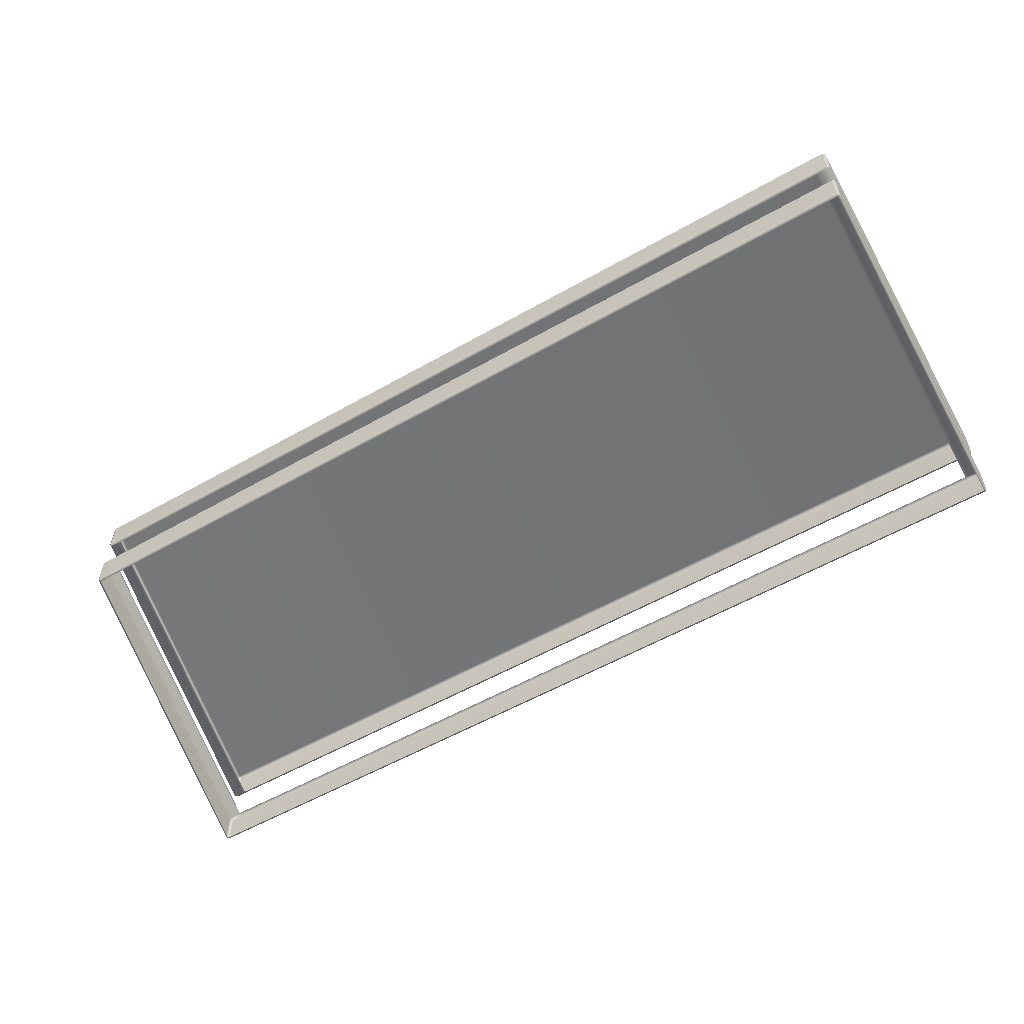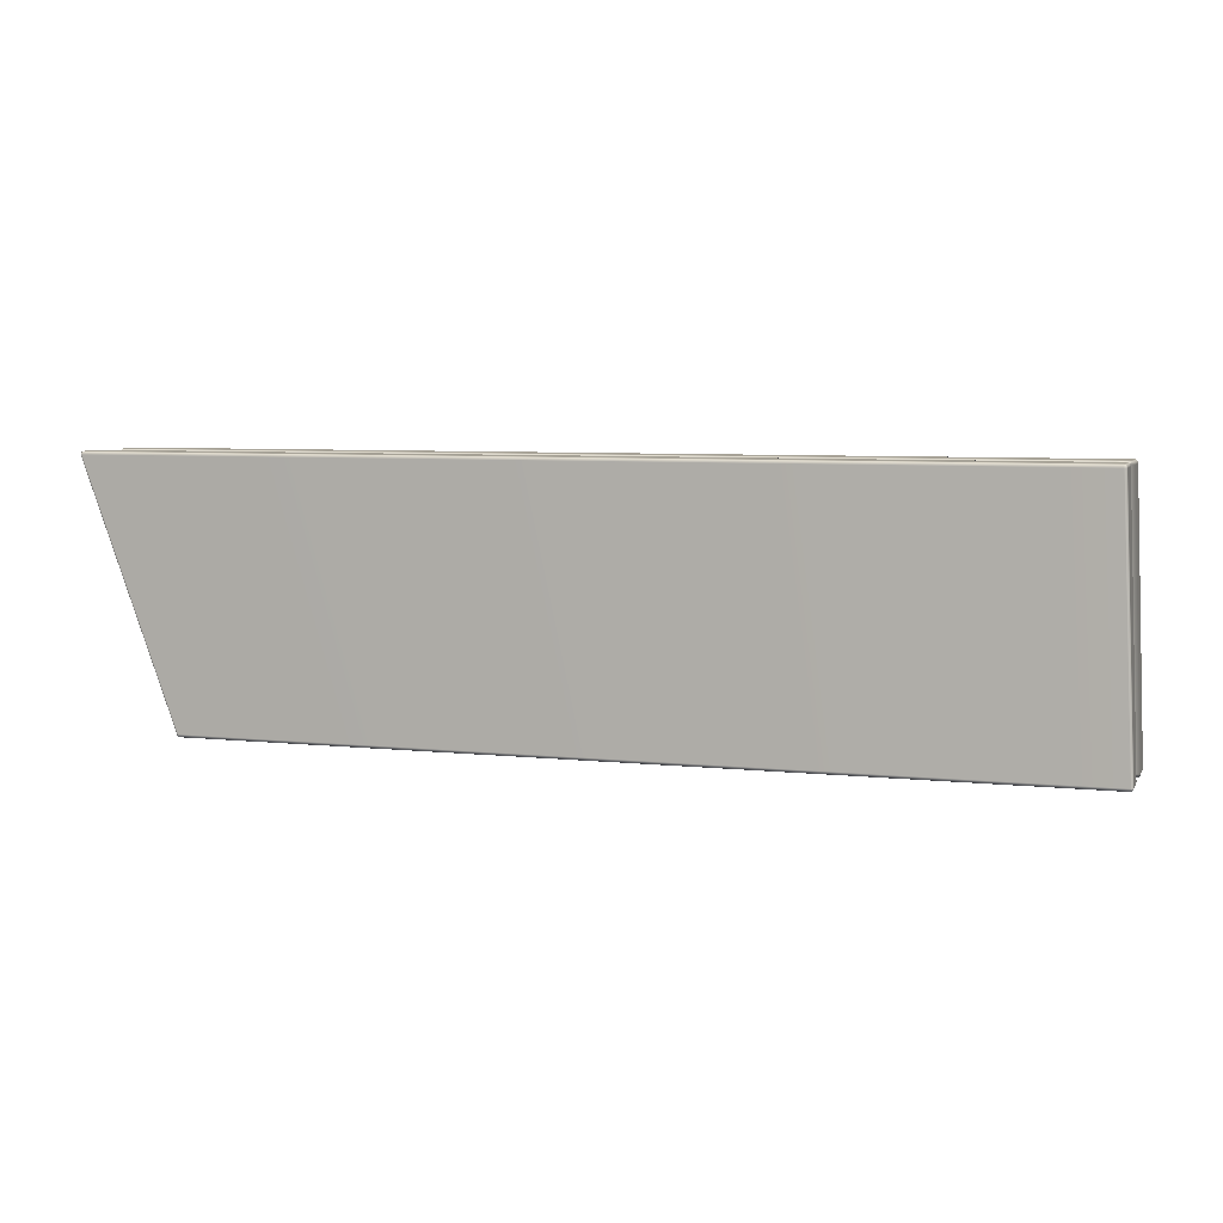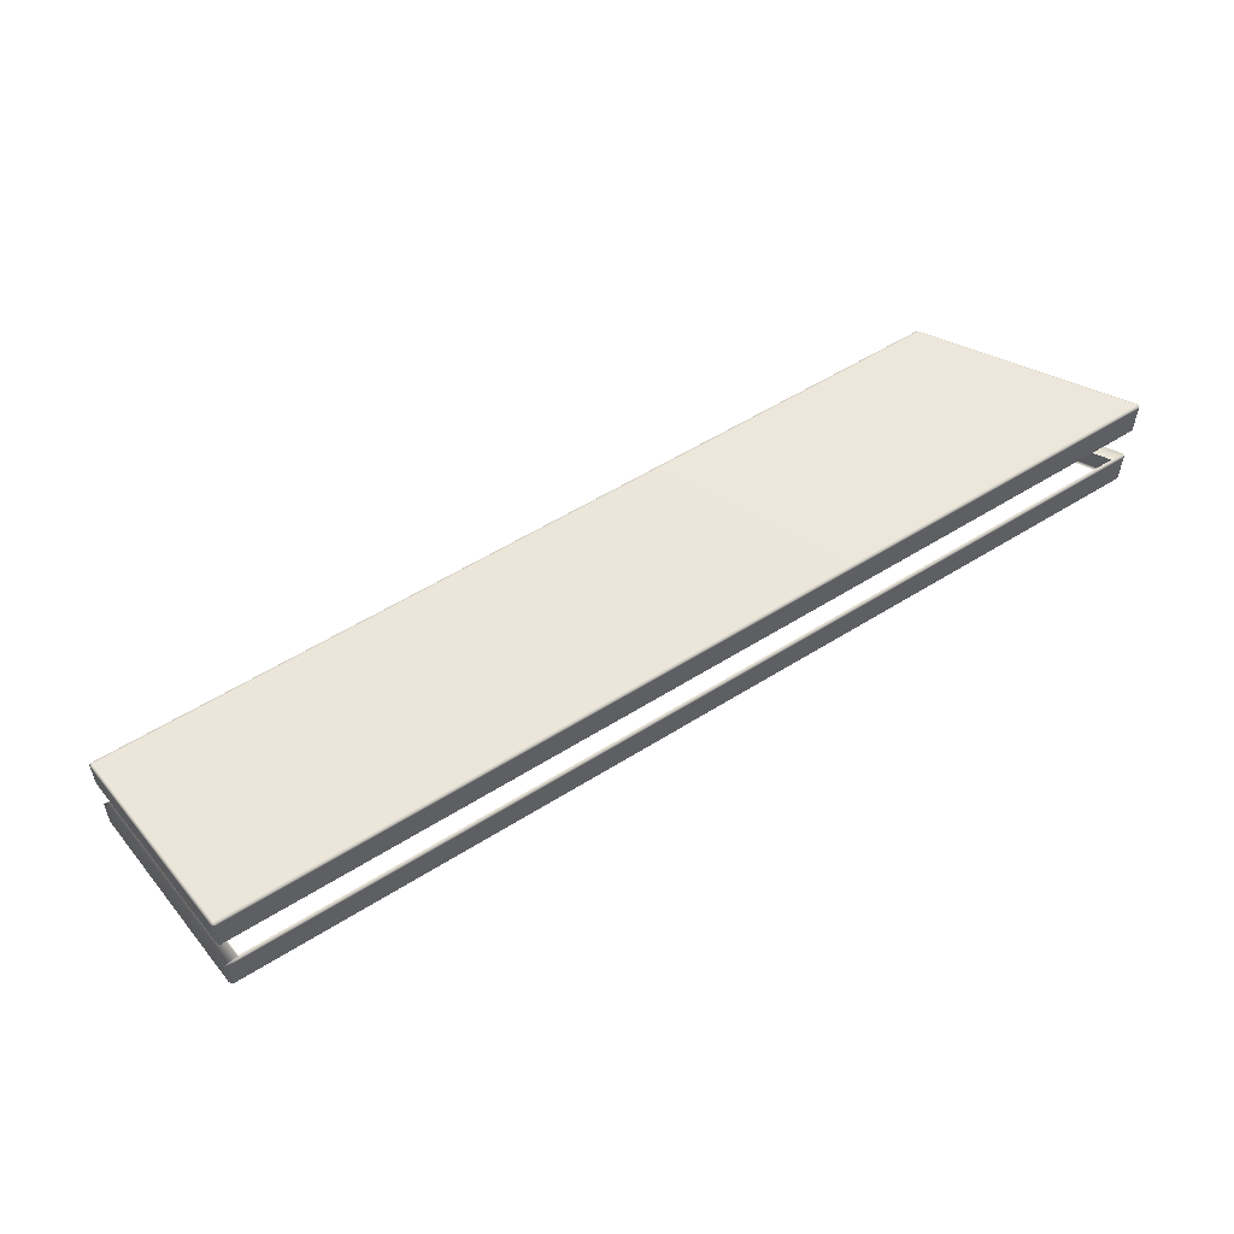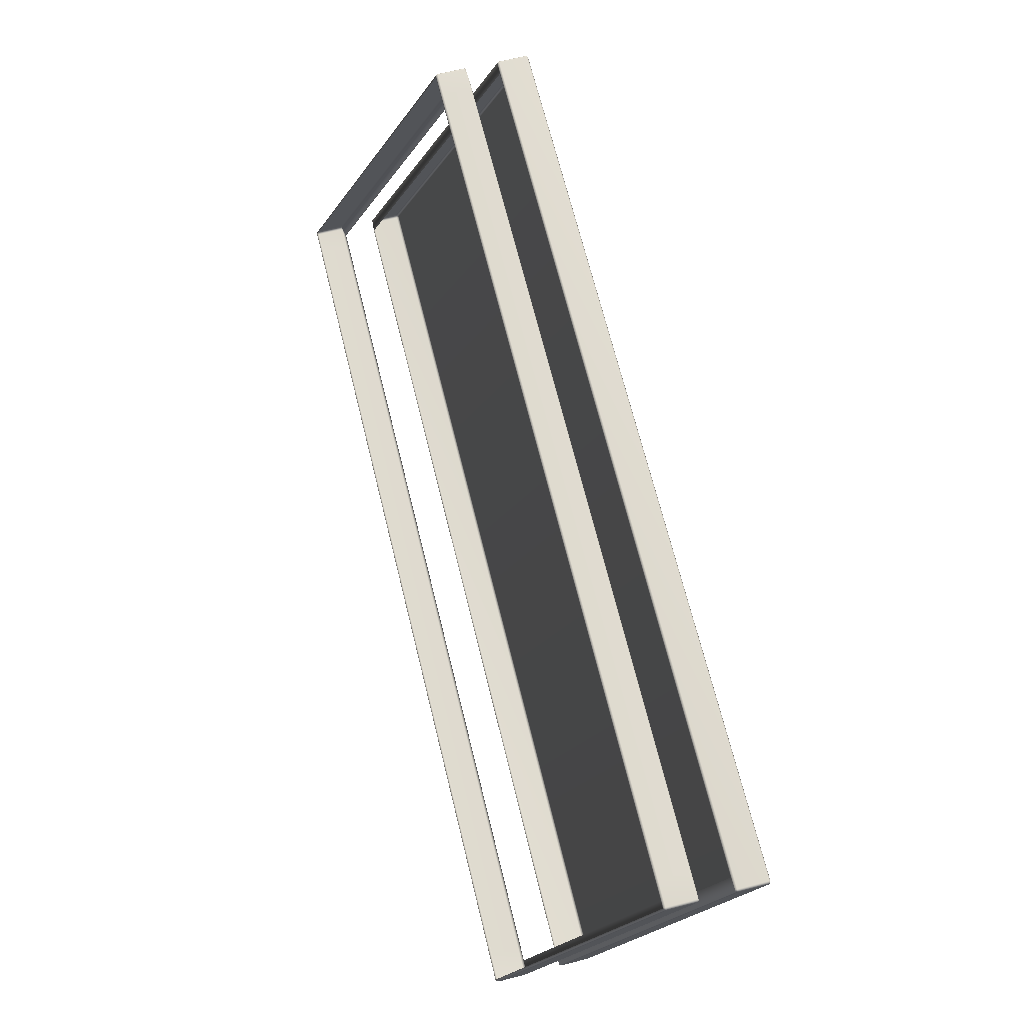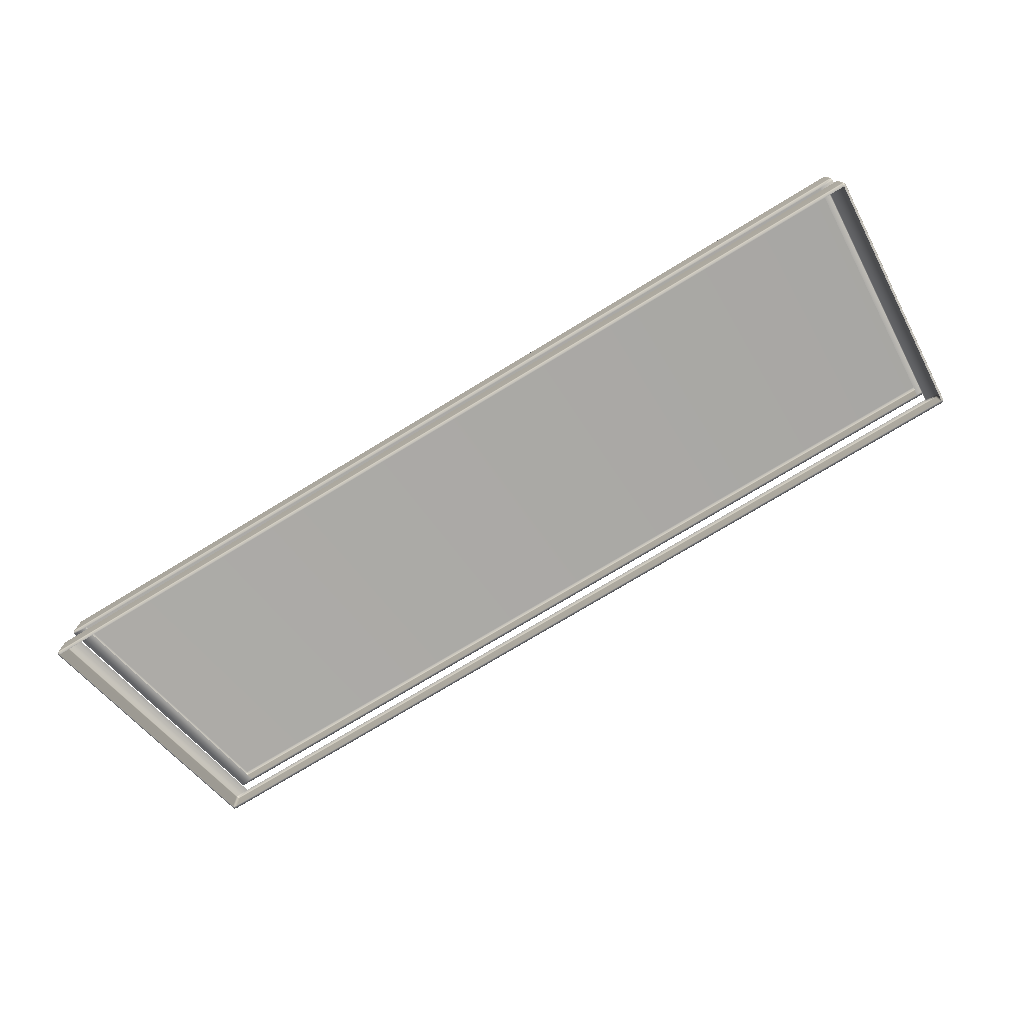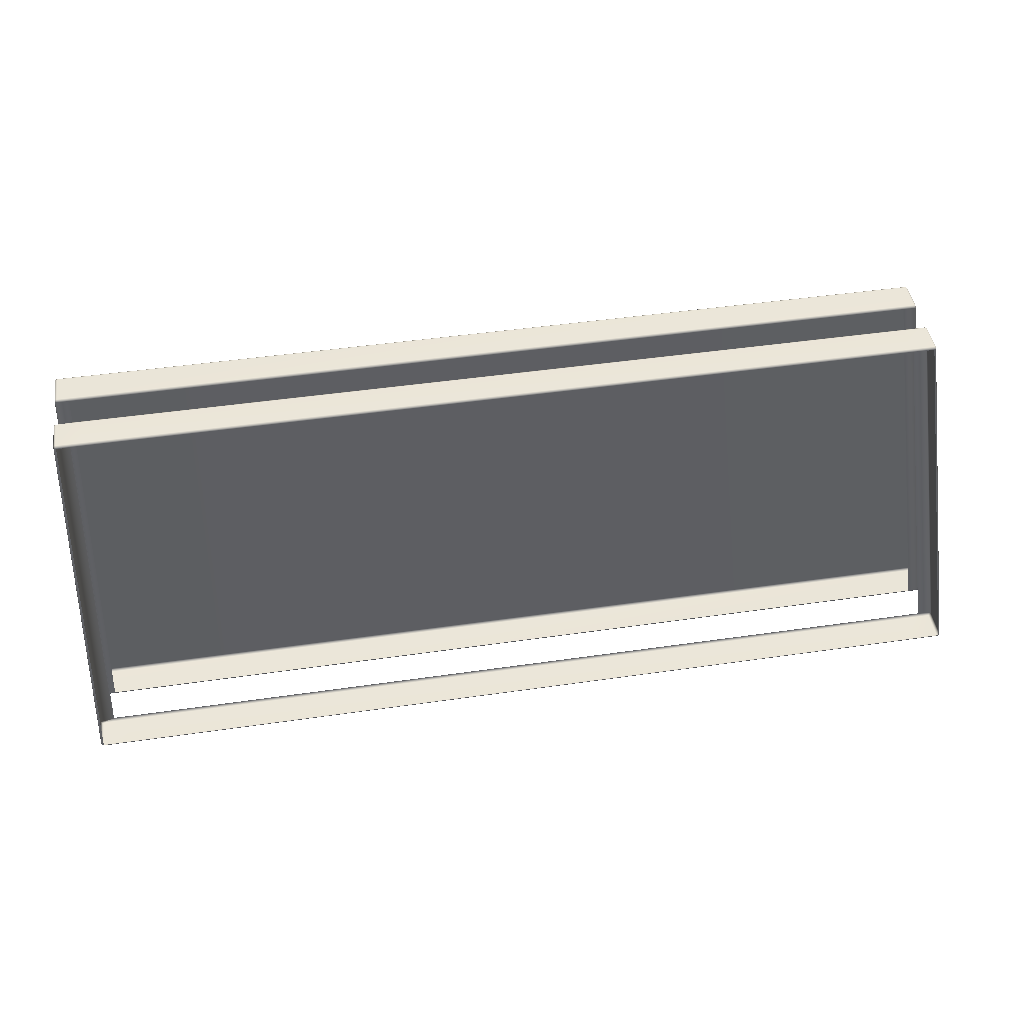
<metadata>
{"format":"obj","ext":"obj","renderer":"f3d","projection":"perspective","resolution":1024,"background":"white","views":[{"elev":-56.2,"azim":30.8,"up":"+Y"},{"elev":6.3,"azim":-162.2,"up":"+Z"},{"elev":55.2,"azim":-33.6,"up":"+Y"},{"elev":70.4,"azim":76.0,"up":"+Z"},{"elev":-75.5,"azim":-148.8,"up":"+Y"},{"elev":46.6,"azim":-9.4,"up":"+Z"}]}
</metadata>
<code>
g ENV_S04_Ramp_M_Flat_HardPlastic_Purple_MO
v 11.02 -3.552 -18.07
v 11.01 -3.513 -18.06
v 10.97 -3.505 -18.07
v 10.97 -3.551 -18.09
v 10.97 -4.233 -18.09
v 11.02 -4.233 -18.07
v 10.97 -4.279 -18.07
v 11.01 -4.27 -18.06
v 11.02 -4.279 -18.01
v 10.97 -4.307 -18.01
v 10.35 -4.233 -18.09
v 10.35 -4.279 -18.07
v 10.35 -4.307 -18.01
v 10.35 -3.551 -18.09
v -10.46 -4.279 -18.07
v -10.46 -4.307 -18.01
v -11.08 -4.307 -18.01
v -10.46 -4.233 -18.09
v -11.08 -4.279 -18.07
v -11.13 -4.279 -18.01
v -11.12 -4.27 -18.06
v -11.13 -4.233 -18.07
v -11.08 -4.233 -18.09
v -10.46 -3.551 -18.09
v -11.08 -3.551 -18.09
v -11.13 -3.552 -18.07
v -10.79 -3.505 -18.07
v -11.12 -3.513 -18.06
v 10.35 -3.505 -18.07
v -10.46 -3.505 -18.07
v -10.84 -3.505 -18.01
v -11.13 -3.552 -18.07
v -10.81 -3.485 -18.01
v -10.17 -3.485 -18.01
v 10.06 -3.485 -18.01
v 10.68 -3.485 -18.01
v -10.81 0.4036 -11.25
v 11.02 -3.505 -18.01
v 11.01 -3.513 -18.06
v 11.02 -3.552 -18.07
v 11.02 0.3915 -11.25
v 10.68 0.4036 -11.25
v 11.04 -3.552 -18.01
v 11.02 -4.233 -18.07
v 11.04 0.3442 -11.25
v 11.04 -4.232 -18.01
v 11.02 -4.279 -18.01
v 11.01 -4.27 -18.06
v 11.04 -0.3664 -11.25
v 11.02 0.3451 -11.19
v 11.01 0.3831 -11.2
v 11.02 -0.3673 -11.19
v 11.02 -0.4137 -11.25
v 11.01 -0.4052 -11.2
v 10.97 -4.307 -18.01
v 10.97 -0.4257 -11.25
v 10.97 0.3924 -11.19
v 11.01 0.3831 -11.2
v 11.02 0.3451 -11.19
v 10.35 0.3924 -11.19
v 10.06 0.4036 -11.25
v 10.97 0.346 -11.17
v 11.02 -0.3673 -11.19
v 10.35 0.346 -11.17
v -10.46 0.3924 -11.19
v -10.17 0.4036 -11.25
v 10.97 -0.3682 -11.17
v -10.46 0.346 -11.17
v -10.79 0.3924 -11.19
v 10.97 -0.4145 -11.19
v 11.01 -0.4052 -11.2
v 11.02 -0.4137 -11.25
v 10.97 -0.4257 -11.25
v 10.35 -0.3682 -11.17
v 10.35 -0.4145 -11.19
v 10.35 -0.4257 -11.25
v -10.46 -0.3682 -11.17
v -10.46 -0.4145 -11.19
v -10.46 -0.4257 -11.25
v -11.08 -0.4257 -11.25
v -11.08 -0.4145 -11.19
v -11.13 -0.4137 -11.25
v -11.12 -0.4052 -11.2
v -11.13 -0.3673 -11.19
v -11.08 -0.3682 -11.17
v -11.13 0.3451 -11.19
v -11.08 0.346 -11.17
v -11.12 0.3831 -11.2
v -10.84 0.3915 -11.25
v -11.13 0.3451 -11.19
v -11.14 0.3442 -11.25
v -11.13 -0.3673 -11.19
v -11.14 -3.552 -18.01
v -11.14 -0.3664 -11.25
v -11.14 -4.232 -18.01
v -11.13 -4.233 -18.07
v -11.13 -0.4137 -11.25
v -11.12 -0.4052 -11.2
v -11.13 -4.279 -18.01
v -11.12 -4.27 -18.06
v -11.08 -0.4257 -11.25
v -11.08 -4.307 -18.01
v 10.97 -2.629 -18.07
v -10.77 -2.656 -18.01
v 10.68 -2.656 -18.01
v -11.06 -2.629 -18.07
v 10.97 -2.582 -18.09
v 11.02 -2.582 -18.07
v 11.01 -2.62 -18.06
v 11.02 -1.901 -18.07
v -11.06 -2.582 -18.09
v 10.97 -1.9 -18.09
v -11.11 -2.582 -18.07
v -11.1 -2.62 -18.06
v -11.11 -1.901 -18.07
v 10.97 -1.854 -18.07
v 11.01 -1.863 -18.06
v -11.06 -1.9 -18.09
v -11.06 -1.854 -18.07
v -11.1 -1.863 -18.06
v 11.02 -1.854 -18.01
v 11.02 -1.901 -18.07
v 10.97 -1.834 -18.01
v -11.11 -1.854 -18.01
v -11.11 -1.901 -18.07
v 11.04 -1.901 -18.01
v 11.02 -2.582 -18.07
v -11.06 -1.834 -18.01
v -11.13 -1.901 -18.01
v -11.11 -2.582 -18.07
v 11.02 2.042 -11.25
v 11.04 1.995 -11.25
v 11.04 -2.581 -18.01
v 11.02 -2.628 -18.01
v 11.01 -2.62 -18.06
v 10.97 -2.629 -18.07
v 10.68 -2.656 -18.01
v 11.04 1.285 -11.25
v 11.02 1.237 -11.25
v 10.68 1.225 -11.25
v 10.97 1.236 -11.19
v 11.01 1.245 -11.2
v 11.02 1.284 -11.19
v 11.02 1.996 -11.19
v 11.01 2.034 -11.2
v 10.97 2.043 -11.19
v 11.02 1.996 -11.19
v 10.97 2.062 -11.25
v -11.06 2.062 -11.25
v 10.97 1.997 -11.17
v 11.02 1.284 -11.19
v -11.11 2.042 -11.25
v -11.06 2.043 -11.19
v -11.13 1.995 -11.25
v -11.13 -2.581 -18.01
v -11.11 -2.628 -18.01
v -11.1 -2.62 -18.06
v -11.06 -2.629 -18.07
v -10.77 -2.656 -18.01
v -11.13 1.285 -11.25
v -11.11 1.237 -11.25
v -10.77 1.225 -11.25
v -11.06 1.236 -11.19
v -11.1 1.245 -11.2
v -11.11 1.284 -11.19
v -11.11 1.996 -11.19
v -11.1 2.034 -11.2
v -11.11 1.996 -11.19
v -11.06 1.997 -11.17
v -11.11 1.284 -11.19
v 10.97 1.283 -11.17
v -11.06 1.283 -11.17
v -11.06 1.236 -11.19
v -11.1 1.245 -11.2
v 10.97 1.236 -11.19
v 11.01 1.245 -11.2
v -10.77 1.225 -11.25
v 10.68 1.225 -11.25
g ENV_S04_Ramp_M_Flat_HardPlastic_Purple_MO_0
f 3 2 1
f 4 3 1
f 5 4 1
f 6 5 1
f 7 5 6
f 8 7 6
f 8 9 7
f 9 10 7
f 5 11 4
f 11 5 7
f 12 7 10
f 12 11 7
f 13 12 10
f 11 14 4
f 4 14 3
f 15 12 13
f 16 15 13
f 15 16 17
f 18 11 12
f 15 18 12
f 11 18 14
f 19 15 17
f 18 15 19
f 17 20 19
f 20 21 19
f 19 21 22
f 23 18 19
f 23 19 22
f 18 24 14
f 18 23 24
f 23 22 25
f 23 25 24
f 22 26 25
f 27 25 26
f 24 25 27
f 28 27 26
f 14 24 29
f 14 29 3
f 30 24 27
f 24 30 29
f 28 31 27
f 28 32 31
f 30 27 33
f 31 33 27
f 34 30 33
f 30 34 35
f 29 30 35
f 29 35 36
f 3 29 36
f 37 33 31
f 36 38 3
f 38 39 3
f 40 39 38
f 41 38 36
f 42 41 36
f 43 40 38
f 44 40 43
f 45 43 38
f 41 45 38
f 46 44 43
f 46 43 45
f 44 46 47
f 48 44 47
f 49 46 45
f 46 49 47
f 50 45 41
f 49 45 50
f 51 50 41
f 52 49 50
f 49 53 47
f 49 52 53
f 52 54 53
f 47 53 55
f 53 56 55
f 58 41 57
f 41 42 57
f 58 57 59
f 60 57 42
f 61 60 42
f 57 62 59
f 63 59 62
f 64 62 57
f 60 64 57
f 65 60 61
f 66 65 61
f 65 66 37
f 67 63 62
f 67 62 64
f 68 64 60
f 65 68 60
f 69 65 37
f 68 65 69
f 67 70 63
f 70 71 63
f 72 71 70
f 73 72 70
f 74 67 64
f 67 74 70
f 74 64 68
f 70 75 73
f 74 75 70
f 75 76 73
f 77 74 68
f 74 77 75
f 75 78 76
f 77 78 75
f 78 79 76
f 79 78 80
f 78 81 80
f 78 77 81
f 82 80 81
f 83 82 81
f 83 81 84
f 81 85 84
f 77 85 81
f 84 85 86
f 77 68 87
f 85 77 87
f 85 87 86
f 87 68 69
f 87 69 86
f 69 88 86
f 89 88 69
f 37 89 69
f 90 88 89
f 89 37 31
f 91 90 89
f 92 90 91
f 89 31 93
f 91 89 93
f 32 93 31
f 94 92 91
f 94 91 93
f 95 93 32
f 95 94 93
f 96 95 32
f 92 94 97
f 97 94 95
f 98 92 97
f 95 96 99
f 99 97 95
f 96 100 99
f 101 97 99
f 102 101 99
f 105 104 103
f 104 106 103
f 103 106 107
f 103 107 108
f 109 103 108
f 108 107 110
f 106 111 107
f 107 112 110
f 107 111 112
f 111 106 113
f 106 114 113
f 111 113 115
f 112 116 110
f 116 117 110
f 111 118 112
f 118 111 115
f 112 118 116
f 119 118 115
f 118 119 116
f 120 119 115
f 121 117 116
f 122 117 121
f 116 119 123
f 123 121 116
f 120 124 119
f 120 125 124
f 126 122 121
f 127 122 126
f 119 128 123
f 124 128 119
f 125 129 124
f 125 130 129
f 131 121 123
f 132 126 121
f 131 132 121
f 133 127 126
f 133 126 132
f 127 133 134
f 135 127 134
f 135 134 136
f 134 137 136
f 138 133 132
f 133 138 134
f 134 139 137
f 138 139 134
f 139 140 137
f 140 139 141
f 139 142 141
f 143 142 139
f 138 143 139
f 143 138 144
f 138 132 144
f 144 132 131
f 145 144 131
f 145 131 146
f 145 146 147
f 131 148 146
f 148 131 123
f 123 128 148
f 128 149 148
f 148 149 146
f 146 150 147
f 151 147 150
f 152 149 128
f 124 152 128
f 149 153 146
f 146 153 150
f 149 152 153
f 154 152 124
f 129 154 124
f 129 155 154
f 130 155 129
f 155 130 156
f 130 157 156
f 156 157 158
f 159 156 158
f 155 160 154
f 160 155 156
f 161 156 159
f 161 160 156
f 162 161 159
f 161 162 163
f 164 161 163
f 164 165 161
f 165 160 161
f 160 165 166
f 154 160 166
f 154 166 152
f 166 167 152
f 152 167 153
f 153 167 168
f 169 153 168
f 153 169 150
f 168 170 169
f 150 169 171
f 171 151 150
f 170 172 169
f 169 172 171
f 173 172 170
f 172 173 171
f 174 173 170
f 171 175 151
f 173 175 171
f 175 176 151
f 175 173 177
f 178 175 177

</code>
